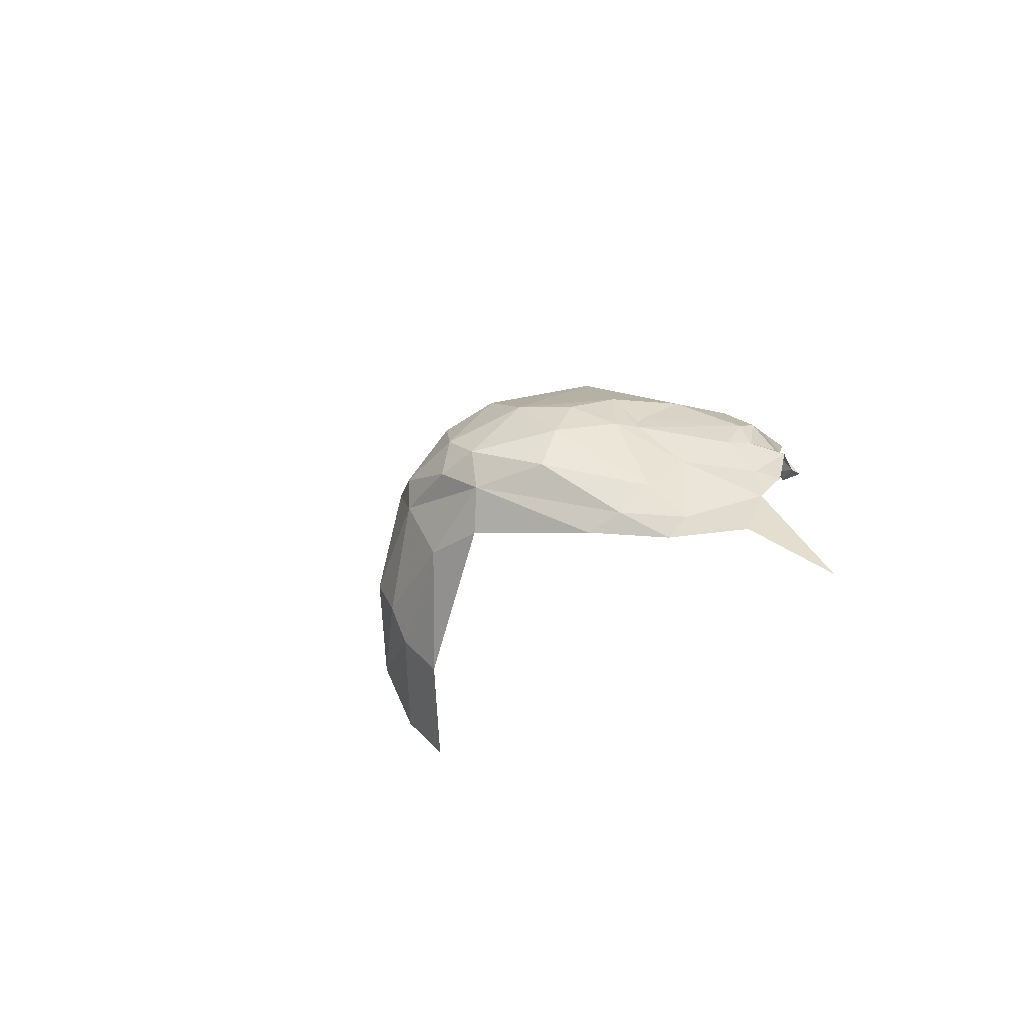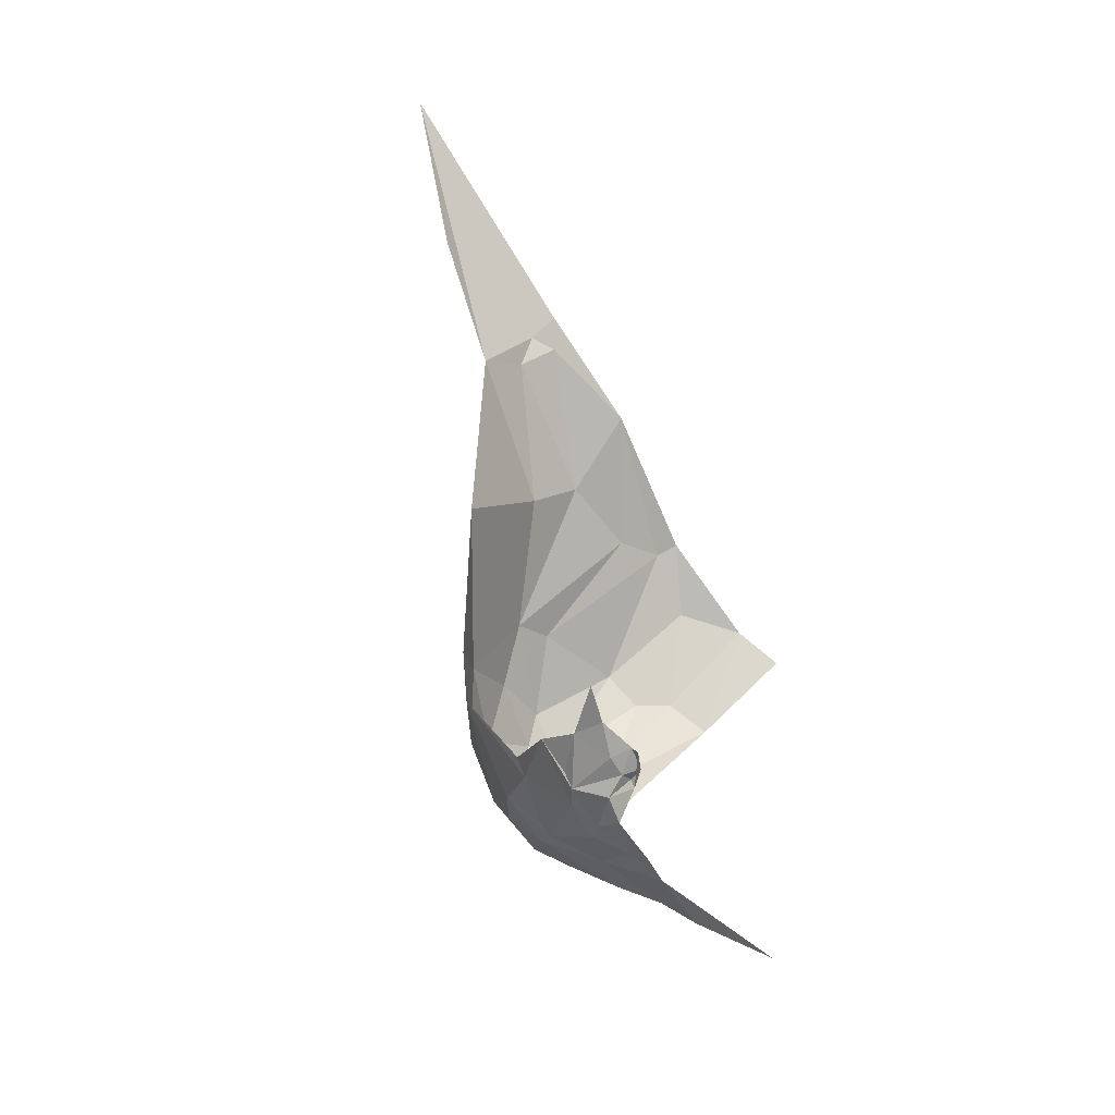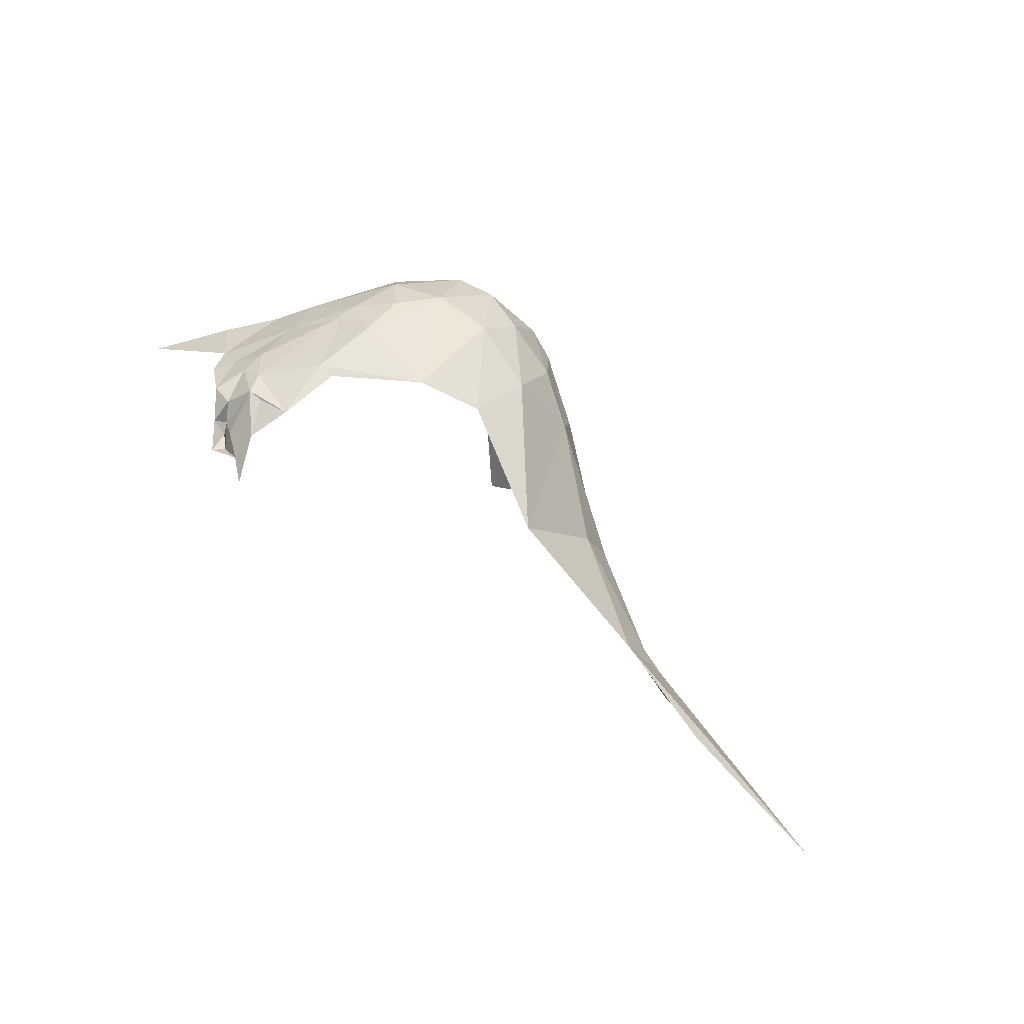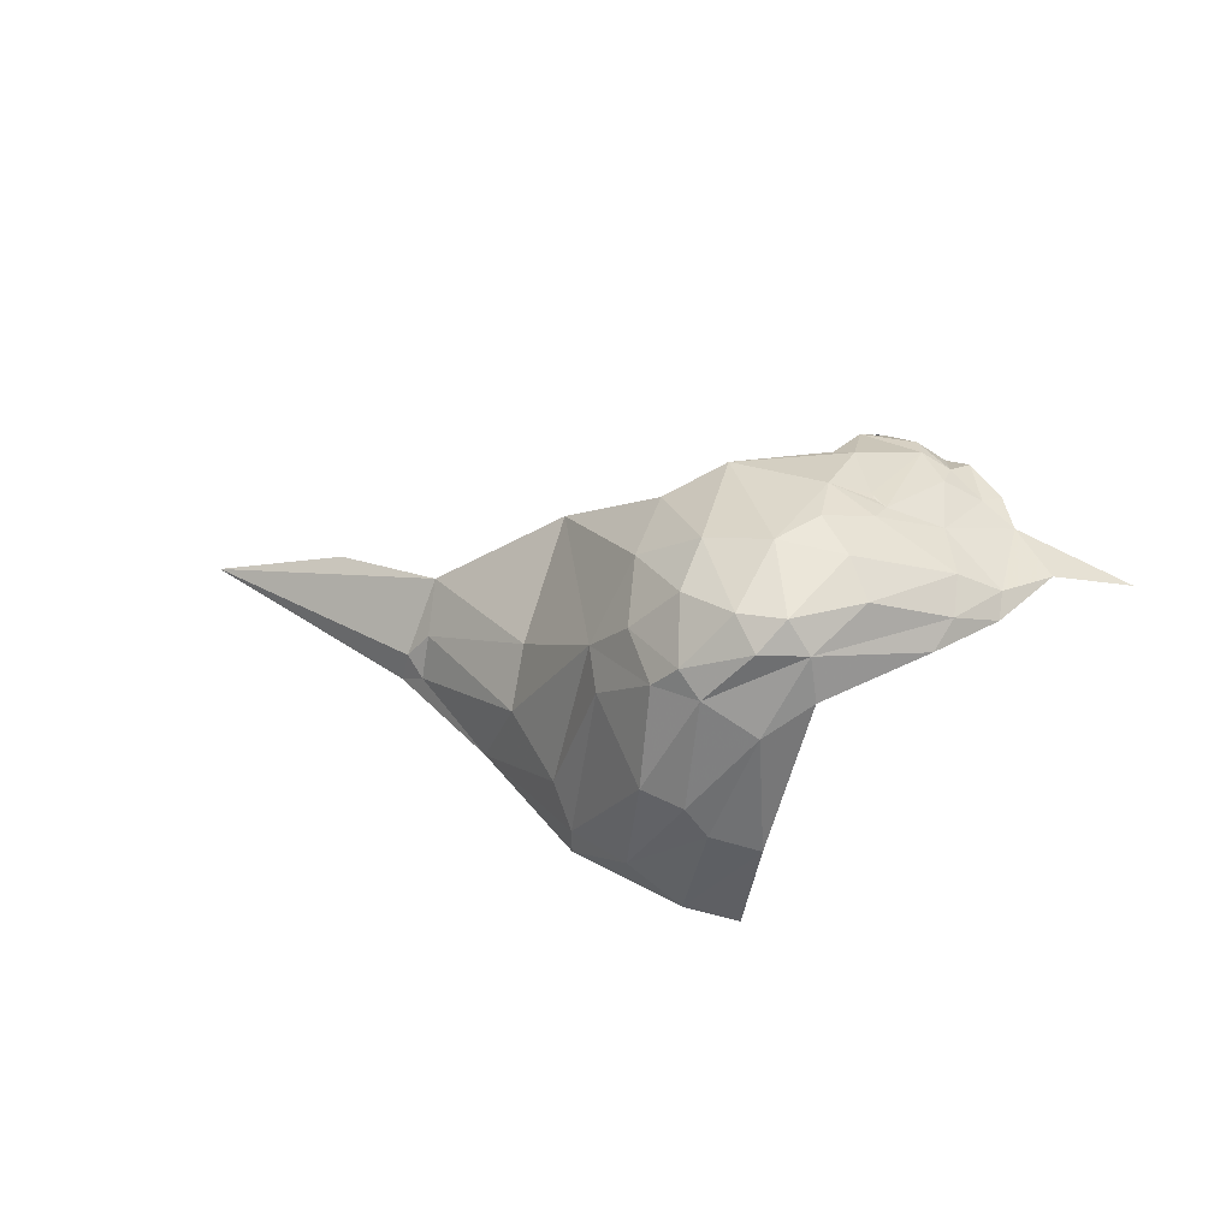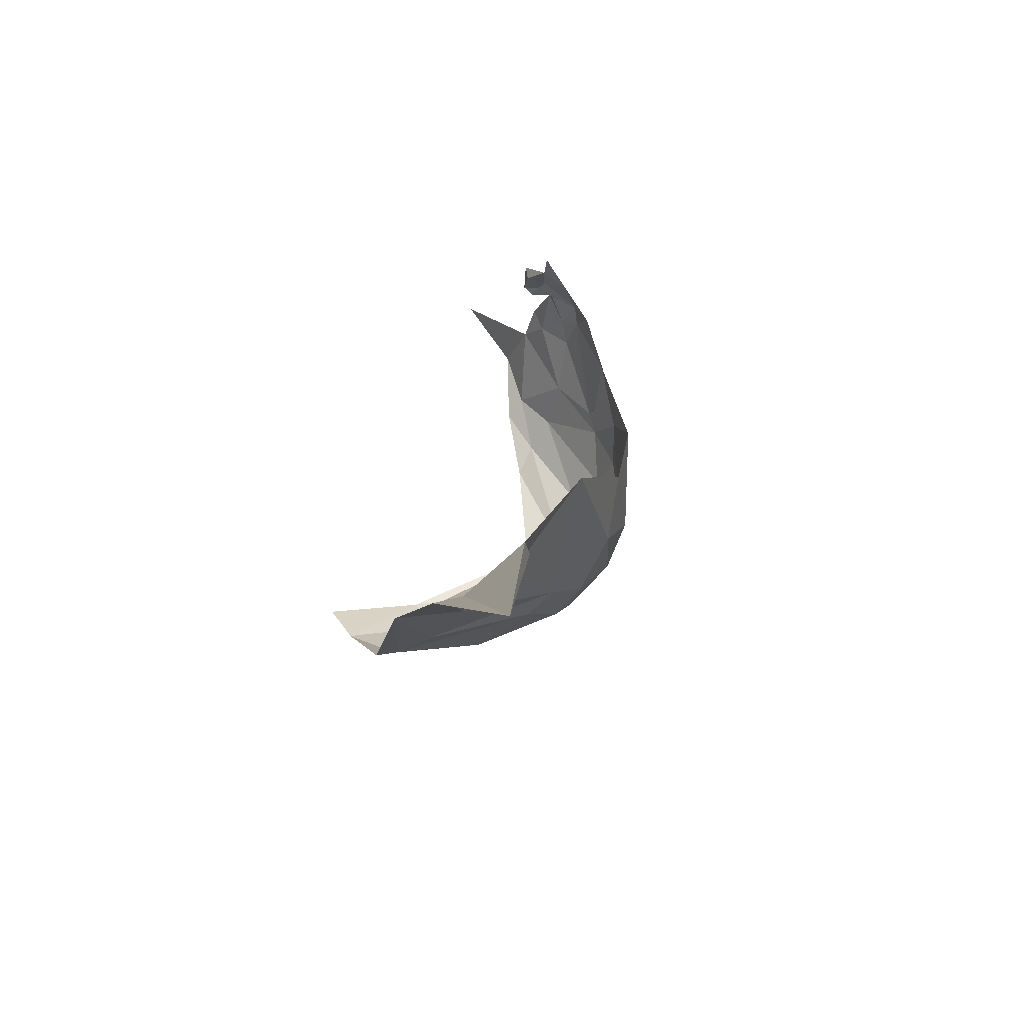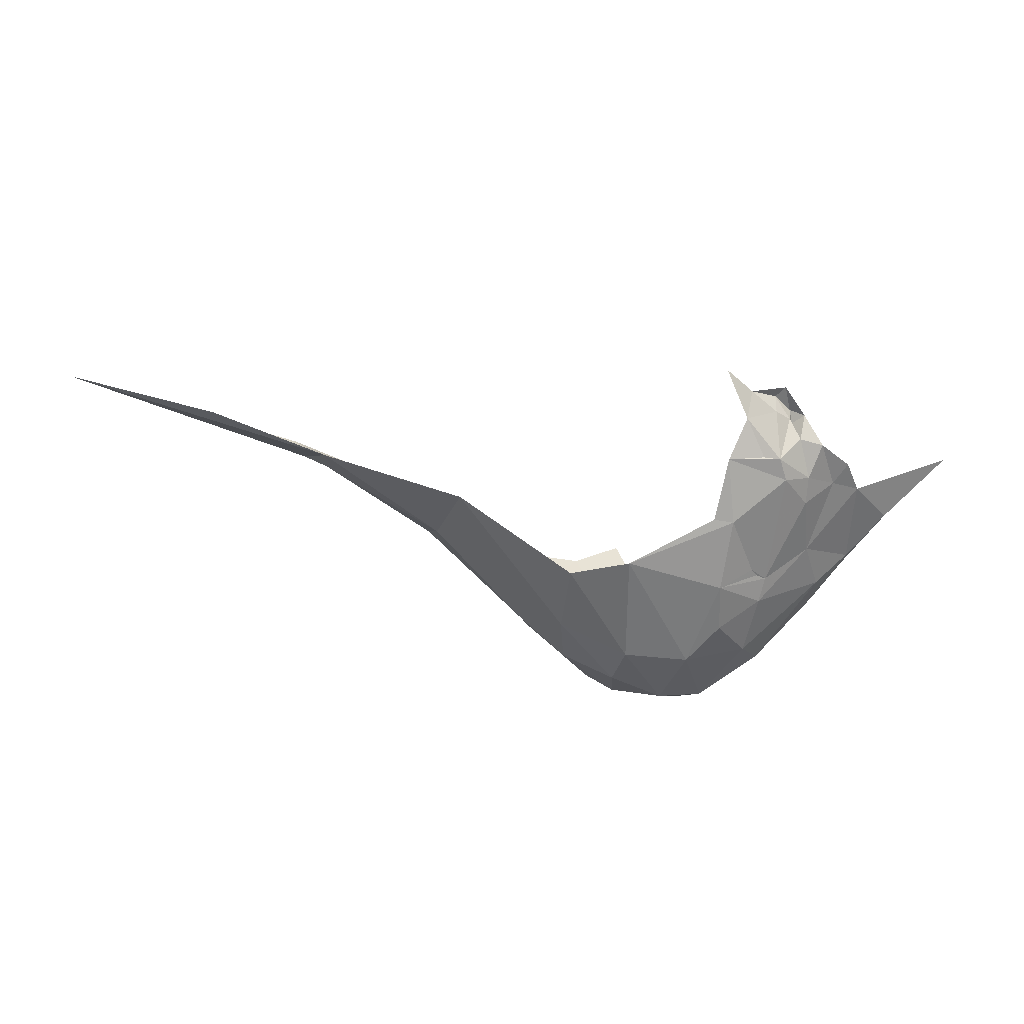
<metadata>
{"format":"obj","ext":"obj","renderer":"f3d","projection":"perspective","resolution":1024,"background":"white","views":[{"elev":19.9,"azim":-121.9,"up":"+Y"},{"elev":64.6,"azim":-122.7,"up":"+Z"},{"elev":42.5,"azim":34.5,"up":"+Y"},{"elev":37.6,"azim":-166.6,"up":"+Y"},{"elev":26.6,"azim":74.9,"up":"+Z"},{"elev":33.4,"azim":170.8,"up":"+Z"}]}
</metadata>
<code>
v 2.155 1.681 -2.34
v 2.092 1.645 -2.38
v 2.09 1.651 -2.281
v 2.444 1.663 -2.429
v 2.553 1.592 -2.283
v 2.479 1.58 -2.475
v 2.384 1.683 -2.502
v 2.375 1.709 -2.448
v 2.403 1.502 -2.583
v 2.419 1.386 -2.568
v 2.357 1.493 -2.592
v 2.996 1.385 -2.196
v 2.723 1.406 -2.324
v 2.702 1.481 -2.278
v 2.486 1.378 -2.527
v 2.463 1.552 -2.512
v 2.513 1.414 -2.497
v 2.326 1.69 -2.532
v 2.373 1.636 -2.559
v 2.301 1.664 -2.556
v 2.256 1.71 -2.273
v 2.229 1.711 -2.341
v 2.193 1.694 -2.232
v 2.135 1.671 -2.397
v 2.132 1.649 -2.438
v 2.209 1.689 -2.486
v 2.252 1.66 -2.542
v 2.235 1.665 -2.164
v 2.196 1.647 -2.168
v 2.223 1.639 -2.144
v 2.259 1.687 -2.202
v 2.218 1.686 -2.204
v 2.305 1.723 -2.454
v 2.27 1.725 -2.352
v 2.375 1.709 -2.317
v 2.614 1.35 -2.404
v 2.437 1.677 -2.346
v 2.571 1.5 -2.39
v 2.281 1.444 -2.581
v 2.334 1.459 -2.588
v 2.361 1.34 -2.569
v 2.173 1.637 -2.192
v 2.16 1.642 -2.18
v 2.173 1.626 -2.181
v 2.17 1.665 -2.197
v 2.145 1.669 -2.205
v 2.303 1.326 -2.563
v 2.699 1.436 -2.322
v 2.434 1.63 -2.502
v 2.574 1.44 -2.43
v 2.703 1.388 -2.338
v 2.349 1.613 -2.572
v 2.244 1.612 -2.55
v 2.146 1.627 -2.468
v 2.165 1.689 -2.27
v 2.212 1.708 -2.357
v 2.162 1.683 -2.239
v 2.2 1.689 -2.207
v 2.192 1.626 -2.161
v 2.107 1.659 -2.241
v 2.126 1.665 -2.261
v 2.22 1.715 -2.384
v 2.234 1.715 -2.452
v 2.268 1.726 -2.409
v 2.291 1.579 -2.574
v 2.277 1.692 -2.533
v 1.966 1.603 -2.284
v 2.046 1.637 -2.334
v 2.4 1.608 -2.554
v 2.253 1.634 -2.117
v 2.09 1.627 -2.404
v 2.486 1.351 -2.528
v 2.178 1.645 -2.182
v 2.277 1.706 -2.269
v 2.18 1.626 -2.15
v 2.732 1.369 -2.323
v 2.223 1.71 -2.35
v 2.83 1.451 -2.224
f 1 2 3
f 4 5 6
f 7 8 4
f 9 10 11
f 12 13 14
f 9 15 10
f 16 17 15
f 18 19 20
f 21 22 23
f 24 2 1
f 24 25 2
f 25 26 27
f 28 29 30
f 28 31 32
f 33 34 35
f 26 25 24
f 15 17 36
f 37 8 35
f 38 6 5
f 39 40 41
f 42 43 44
f 45 46 43
f 39 41 47
f 14 38 5
f 14 13 48
f 9 16 15
f 49 4 6
f 36 50 51
f 11 52 9
f 53 54 27
f 55 23 56
f 57 58 23
f 30 29 59
f 60 61 3
f 46 45 57
f 62 24 1
f 62 63 24
f 60 46 61
f 18 8 7
f 63 64 33
f 65 40 39
f 65 52 11
f 20 27 66
f 52 65 27
f 58 29 28
f 45 43 42
f 67 3 68
f 26 66 27
f 63 33 66
f 69 49 6
f 19 18 7
f 64 34 33
f 56 23 22
f 38 50 6
f 48 51 50
f 70 28 30
f 35 34 21
f 9 69 16
f 9 52 69
f 23 31 21
f 23 58 31
f 71 2 25
f 68 3 2
f 68 2 71
f 41 10 72
f 41 40 10
f 38 48 50
f 38 14 48
f 52 20 19
f 52 27 20
f 33 8 18
f 33 35 8
f 61 1 3
f 55 56 1
f 18 66 33
f 18 20 66
f 58 45 73
f 58 57 45
f 21 74 35
f 21 31 74
f 53 65 39
f 53 27 65
f 44 59 73
f 75 30 59
f 73 42 44
f 73 45 42
f 13 51 48
f 76 36 51
f 19 69 52
f 19 49 69
f 55 57 23
f 61 46 57
f 61 55 1
f 61 57 55
f 26 63 66
f 26 24 63
f 50 17 6
f 50 36 17
f 34 22 21
f 34 77 22
f 56 62 1
f 56 34 62
f 56 77 34
f 56 22 77
f 37 4 8
f 37 5 4
f 40 11 10
f 40 65 11
f 25 54 71
f 25 27 54
f 58 32 31
f 58 28 32
f 49 7 4
f 49 19 7
f 75 44 43
f 75 59 44
f 6 16 69
f 6 17 16
f 14 78 12
f 73 29 58
f 73 59 29
f 76 13 12
f 76 51 13
f 62 64 63
f 62 34 64
f 72 15 36
f 72 10 15

</code>
